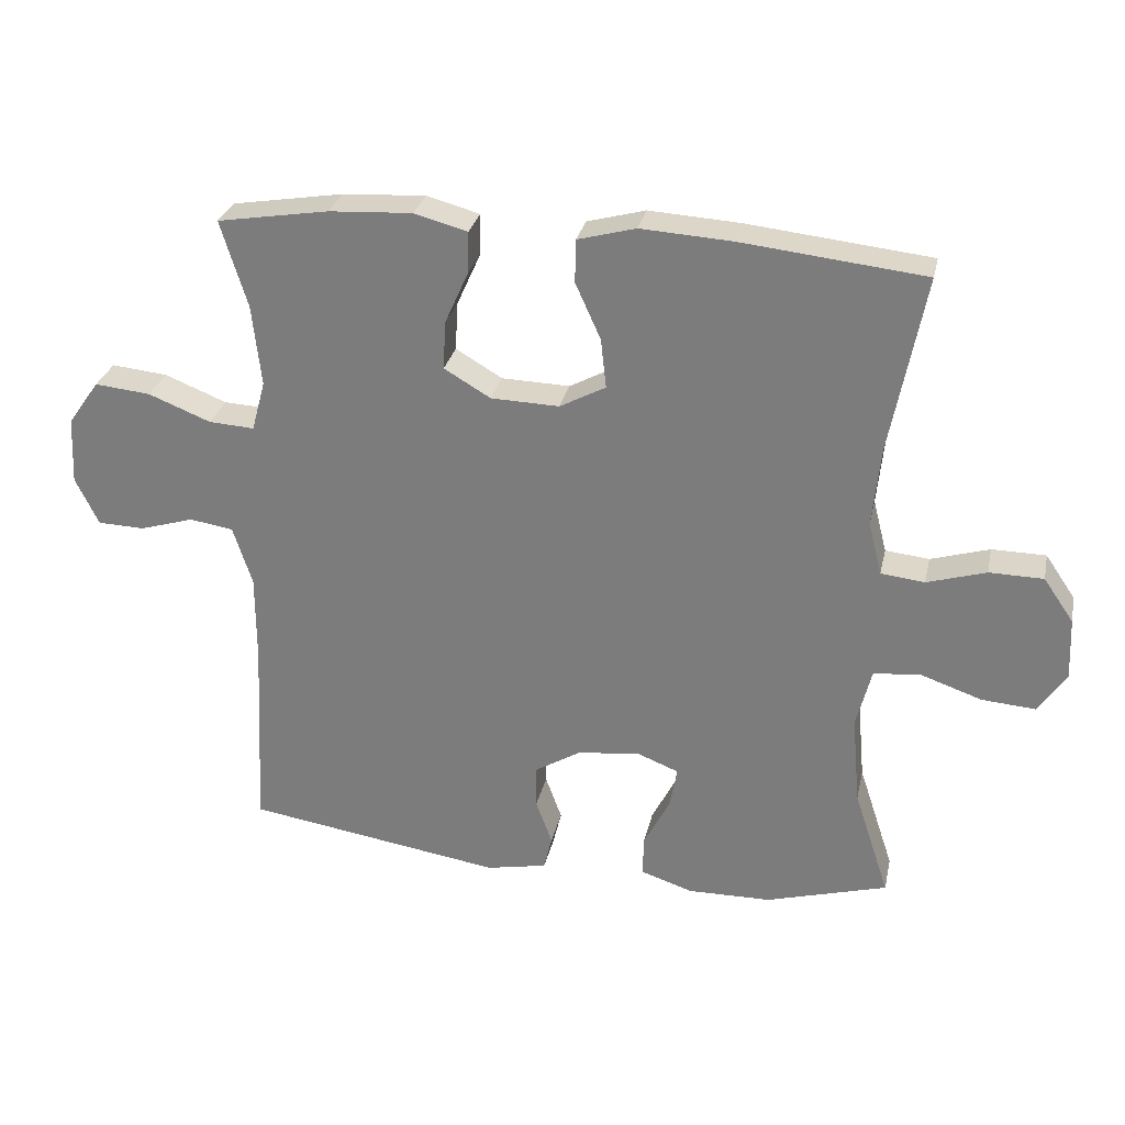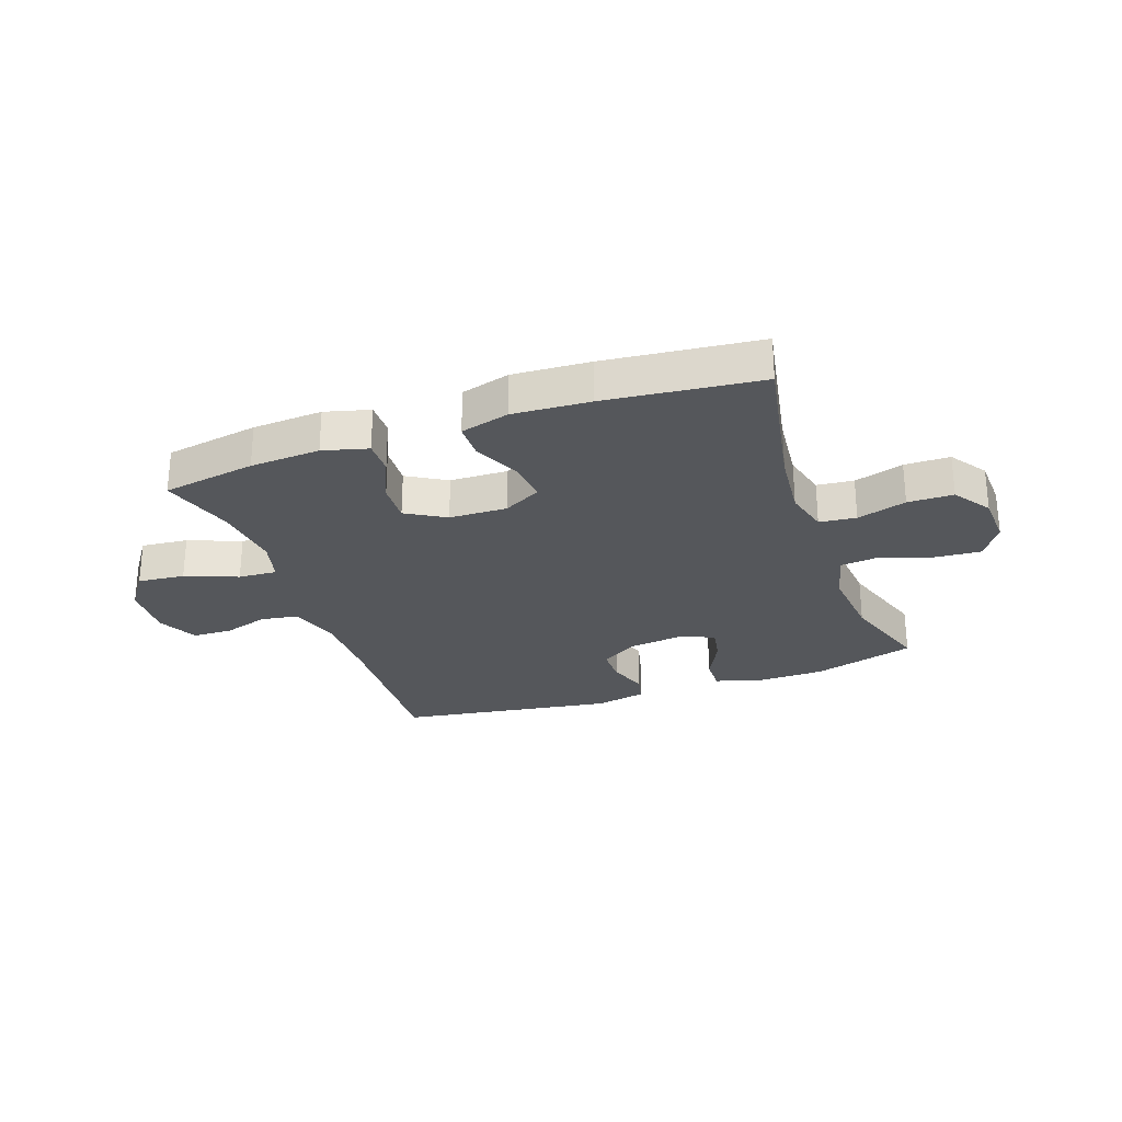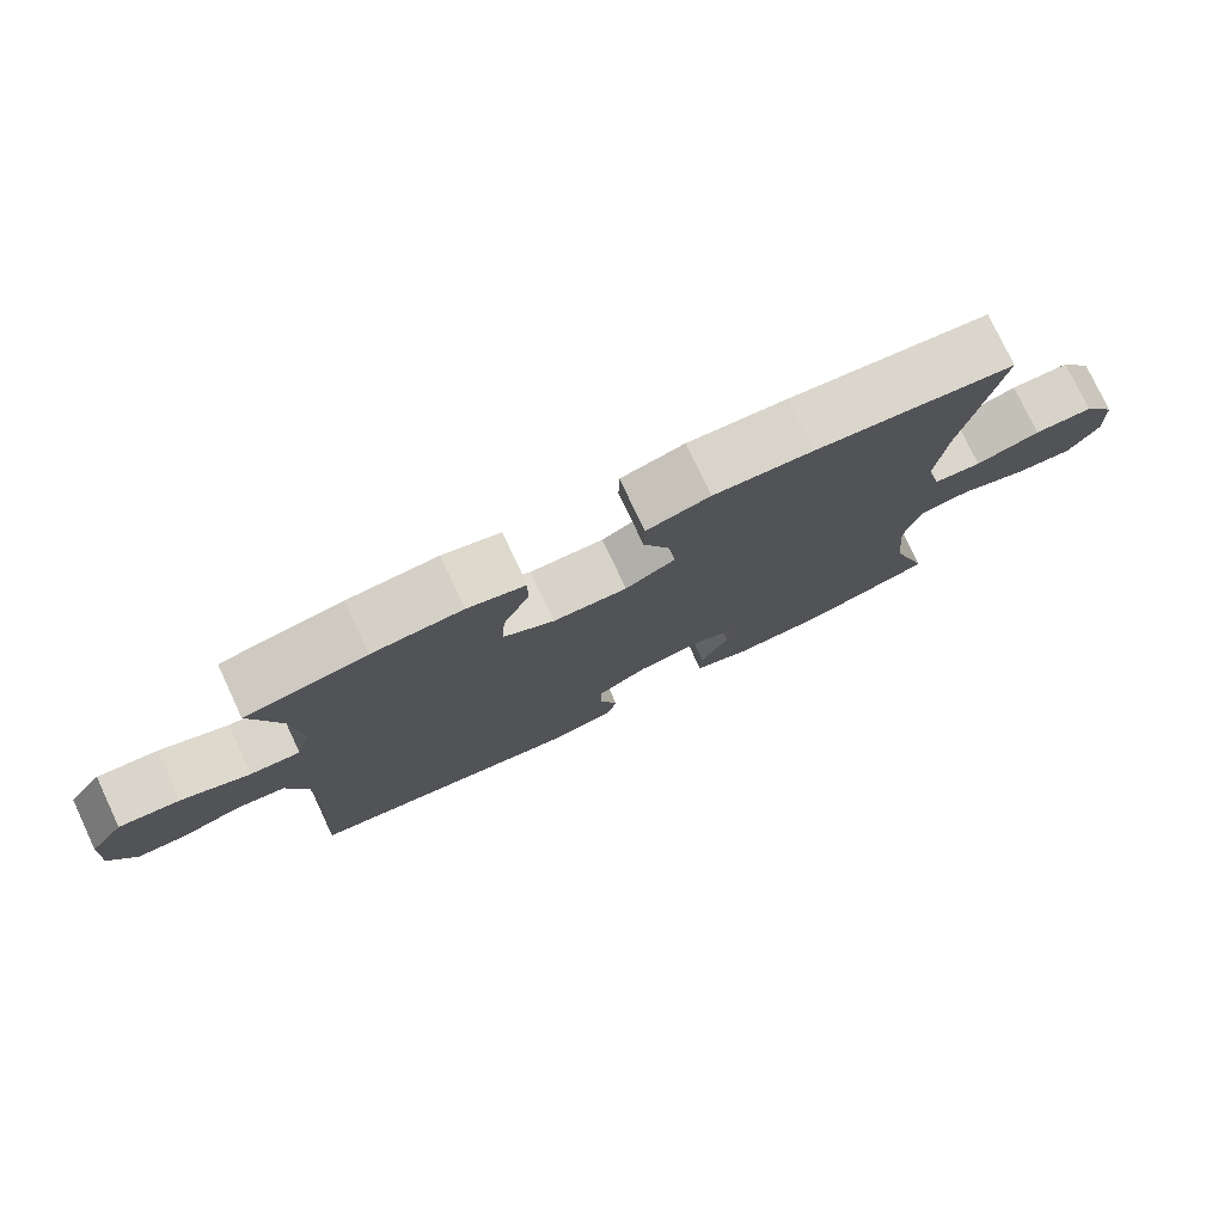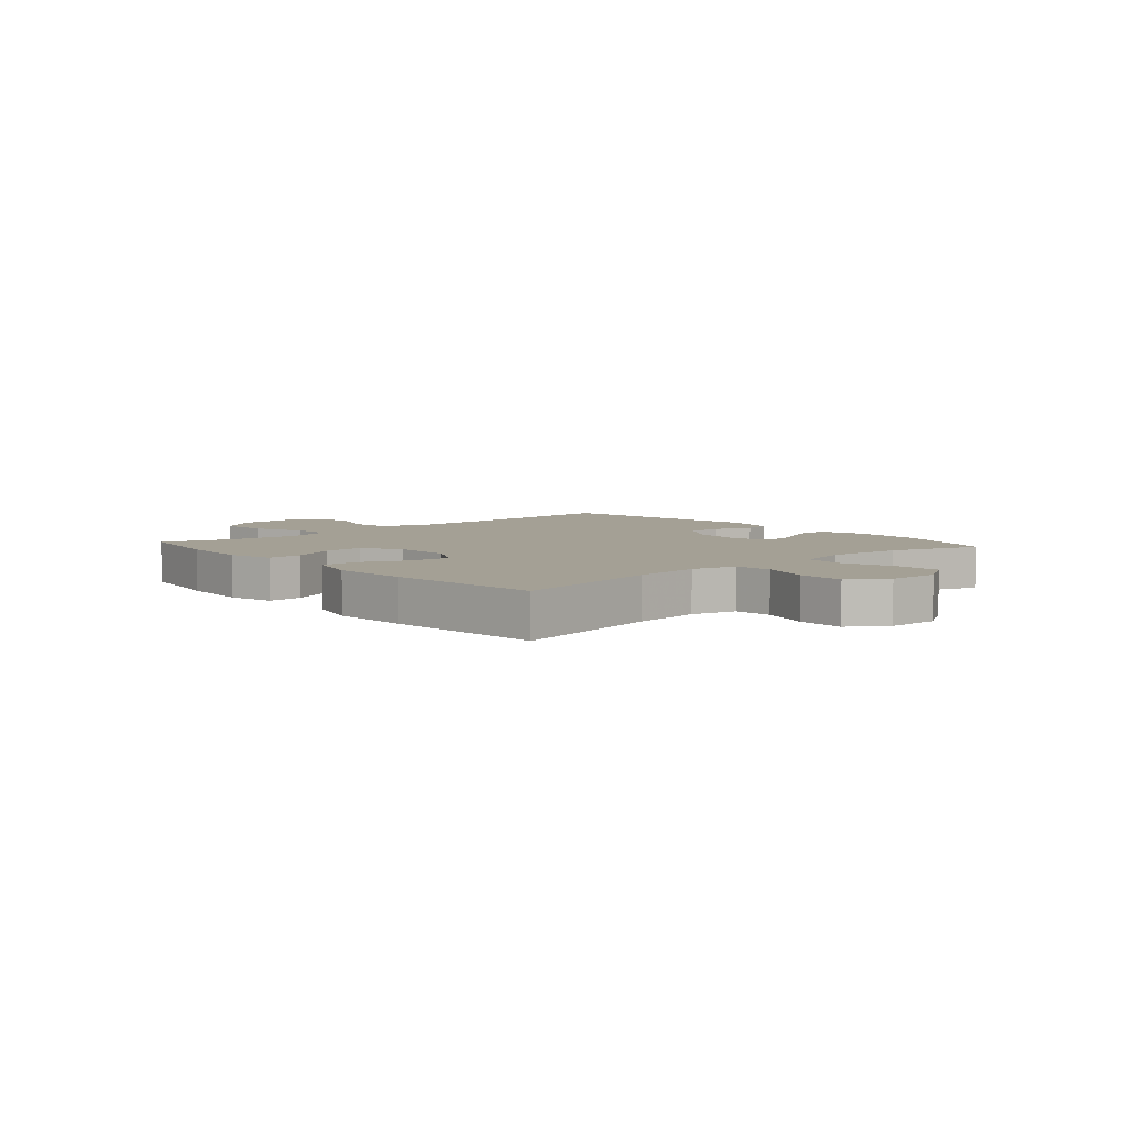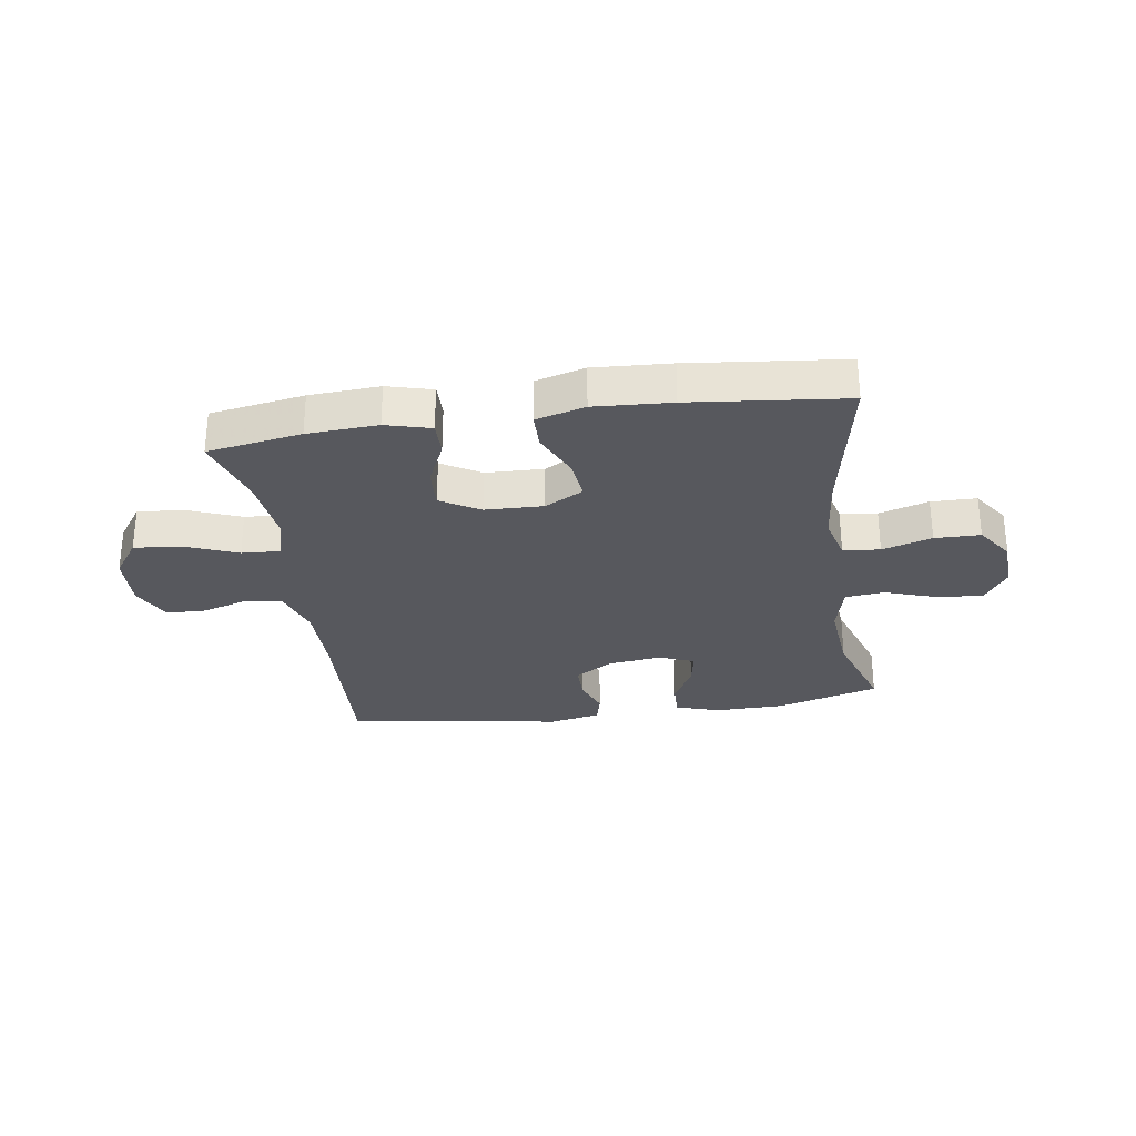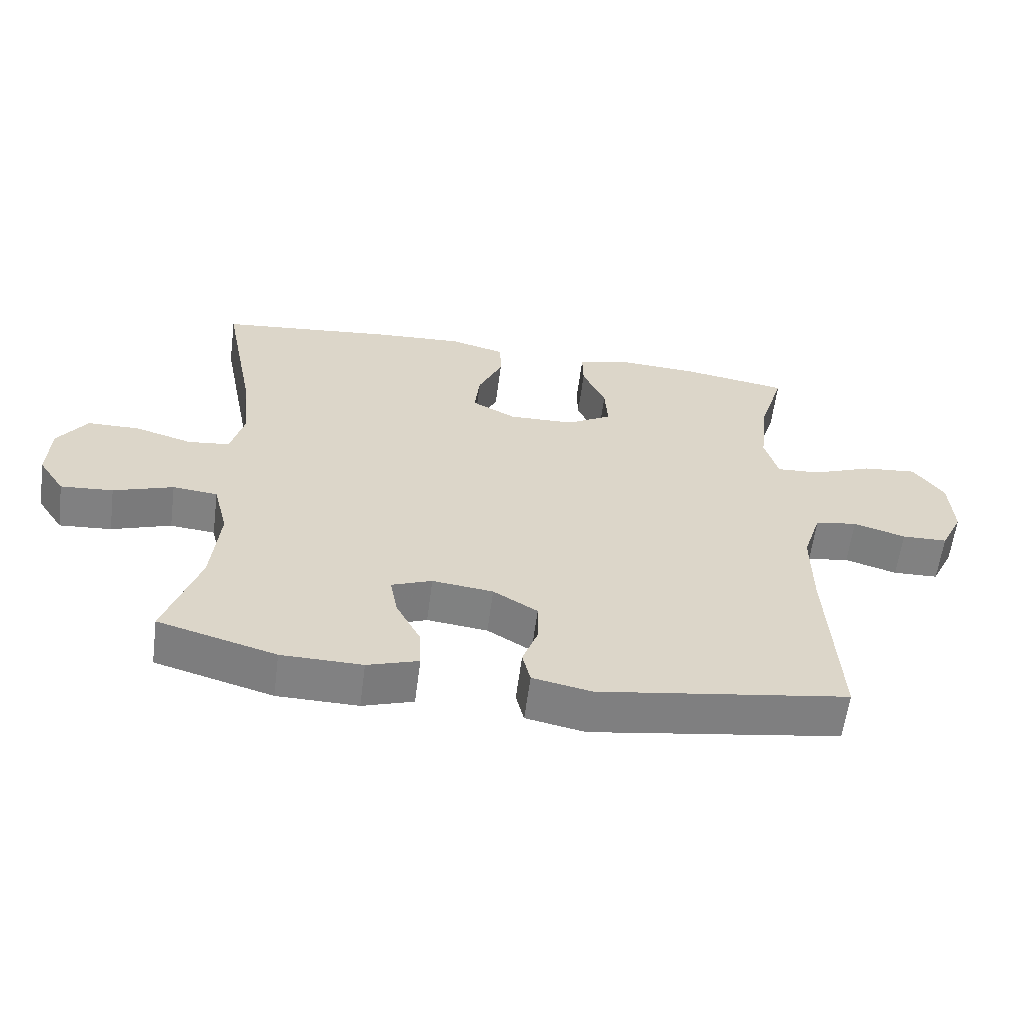
<metadata>
{"format":"obj","ext":"obj","renderer":"f3d","projection":"perspective","resolution":1024,"background":"white","views":[{"elev":28.9,"azim":12.1,"up":"+Z"},{"elev":-27.0,"azim":19.6,"up":"+Y"},{"elev":77.4,"azim":-25.2,"up":"+Z"},{"elev":5.8,"azim":48.7,"up":"+Y"},{"elev":-28.9,"azim":8.5,"up":"+Y"},{"elev":-60.4,"azim":172.6,"up":"+Z"}]}
</metadata>
<code>
v -0.5 0.07 -0.5
v -0.485 0.07 -0.21
v -0.485 0.07 -0.08
v -0.513 0.07 0.007
v -0.577 0.07 0.017
v -0.656 0.07 -0.007
v -0.725 0.07 -0.005
v -0.759 0.07 0.065
v -0.754 0.07 0.163
v -0.708 0.07 0.228
v -0.626 0.07 0.22
v -0.535 0.07 0.184
v -0.468 0.07 0.18
v -0.448 0.07 0.254
v -0.461 0.07 0.373
v -0.5 0.07 0.5
v -0.337 0.07 0.527
v -0.215 0.07 0.534
v -0.137 0.07 0.513
v -0.138 0.07 0.453
v -0.173 0.07 0.375
v -0.177 0.07 0.304
v -0.109 0.07 0.264
v -0.009 0.07 0.261
v 0.058 0.07 0.297
v 0.05 0.07 0.369
v 0.013 0.07 0.451
v 0.014 0.07 0.514
v 0.099 0.07 0.537
v 0.232 0.07 0.529
v 0.5 0.07 0.5
v 0.45 0.07 0.241
v 0.438 0.07 0.123
v 0.458 0.07 0.045
v 0.522 0.07 0.038
v 0.608 0.07 0.064
v 0.687 0.07 0.063
v 0.731 0.07 -0.001
v 0.735 0.07 -0.091
v 0.695 0.07 -0.152
v 0.616 0.07 -0.146
v 0.526 0.07 -0.115
v 0.458 0.07 -0.122
v 0.436 0.07 -0.21
v 0.448 0.07 -0.342
v 0.5 0.07 -0.5
v 0.322 0.07 -0.551
v 0.2 0.07 -0.553
v 0.123 0.07 -0.528
v 0.125 0.07 -0.468
v 0.163 0.07 -0.394
v 0.174 0.07 -0.333
v 0.113 0.07 -0.309
v 0.021 0.07 -0.32
v -0.046 0.07 -0.361
v -0.046 0.07 -0.424
v -0.022 0.07 -0.49
v -0.034 0.07 -0.54
v -0.123 0.07 -0.558
v -0.5 0 -0.5
v -0.485 0 -0.21
v -0.485 0 -0.08
v -0.513 0 0.007
v -0.577 0 0.017
v -0.656 0 -0.007
v -0.725 0 -0.005
v -0.759 0 0.065
v -0.754 0 0.163
v -0.708 0 0.228
v -0.626 0 0.22
v -0.535 0 0.184
v -0.468 0 0.18
v -0.448 0 0.254
v -0.461 0 0.373
v -0.5 0 0.5
v -0.337 0 0.527
v -0.215 0 0.534
v -0.137 0 0.513
v -0.138 0 0.453
v -0.173 0 0.375
v -0.177 0 0.304
v -0.109 0 0.264
v -0.009 0 0.261
v 0.058 0 0.297
v 0.05 0 0.369
v 0.013 0 0.451
v 0.014 0 0.514
v 0.099 0 0.537
v 0.232 0 0.529
v 0.5 0 0.5
v 0.45 0 0.241
v 0.438 0 0.123
v 0.458 0 0.045
v 0.522 0 0.038
v 0.608 0 0.064
v 0.687 0 0.063
v 0.731 0 -0.001
v 0.735 0 -0.091
v 0.695 0 -0.152
v 0.616 0 -0.146
v 0.526 0 -0.115
v 0.458 0 -0.122
v 0.436 0 -0.21
v 0.448 0 -0.342
v 0.5 0 -0.5
v 0.322 0 -0.551
v 0.2 0 -0.553
v 0.123 0 -0.528
v 0.125 0 -0.468
v 0.163 0 -0.394
v 0.174 0 -0.333
v 0.113 0 -0.309
v 0.021 0 -0.32
v -0.046 0 -0.361
v -0.046 0 -0.424
v -0.022 0 -0.49
v -0.034 0 -0.54
v -0.123 0 -0.558
f 59 1 2
f 58 59 2
f 57 58 2
f 56 57 2
f 55 56 2 3
f 54 55 3 4
f 53 54 4
f 52 53 4
f 49 50 51
f 48 49 51
f 47 48 51
f 46 47 51
f 45 46 51
f 44 45 51 52
f 43 44 52 4
f 40 41 42
f 39 40 42
f 38 39 42
f 37 38 42
f 36 37 42
f 35 36 42
f 43 4 5
f 42 43 5
f 35 42 5
f 34 35 5
f 30 31 32
f 29 30 32
f 28 29 32
f 27 28 32
f 26 27 32
f 25 26 32 33
f 24 25 33 34
f 19 20 21
f 18 19 21
f 17 18 21
f 16 17 21
f 15 16 21
f 14 15 21 22
f 13 14 22 23
f 10 11 12
f 9 10 12
f 8 9 12
f 7 8 12
f 6 7 12
f 5 6 12
f 5 12 13
f 23 24 34
f 13 23 34
f 5 13 34
f 61 60 118
f 61 118 117
f 61 117 116
f 61 116 115
f 62 61 115 114
f 63 62 114 113
f 63 113 112
f 63 112 111
f 110 109 108
f 110 108 107
f 110 107 106
f 110 106 105
f 110 105 104
f 111 110 104 103
f 63 111 103 102
f 101 100 99
f 101 99 98
f 101 98 97
f 101 97 96
f 101 96 95
f 101 95 94
f 64 63 102
f 64 102 101
f 64 101 94
f 64 94 93
f 91 90 89
f 91 89 88
f 91 88 87
f 91 87 86
f 91 86 85
f 92 91 85 84
f 93 92 84 83
f 80 79 78
f 80 78 77
f 80 77 76
f 80 76 75
f 80 75 74
f 81 80 74 73
f 82 81 73 72
f 71 70 69
f 71 69 68
f 71 68 67
f 71 67 66
f 71 66 65
f 71 65 64
f 72 71 64
f 93 83 82
f 93 82 72
f 93 72 64
f 1 60 61 2
f 2 61 62 3
f 3 62 63 4
f 4 63 64 5
f 5 64 65 6
f 6 65 66 7
f 7 66 67 8
f 8 67 68 9
f 9 68 69 10
f 10 69 70 11
f 11 70 71 12
f 12 71 72 13
f 13 72 73 14
f 14 73 74 15
f 15 74 75 16
f 16 75 76 17
f 17 76 77 18
f 18 77 78 19
f 19 78 79 20
f 20 79 80 21
f 21 80 81 22
f 22 81 82 23
f 23 82 83 24
f 24 83 84 25
f 25 84 85 26
f 26 85 86 27
f 27 86 87 28
f 28 87 88 29
f 29 88 89 30
f 30 89 90 31
f 31 90 91 32
f 32 91 92 33
f 33 92 93 34
f 34 93 94 35
f 35 94 95 36
f 36 95 96 37
f 37 96 97 38
f 38 97 98 39
f 39 98 99 40
f 40 99 100 41
f 41 100 101 42
f 42 101 102 43
f 43 102 103 44
f 44 103 104 45
f 45 104 105 46
f 46 105 106 47
f 47 106 107 48
f 48 107 108 49
f 49 108 109 50
f 50 109 110 51
f 51 110 111 52
f 52 111 112 53
f 53 112 113 54
f 54 113 114 55
f 55 114 115 56
f 56 115 116 57
f 57 116 117 58
f 58 117 118 59
f 59 118 60 1

</code>
